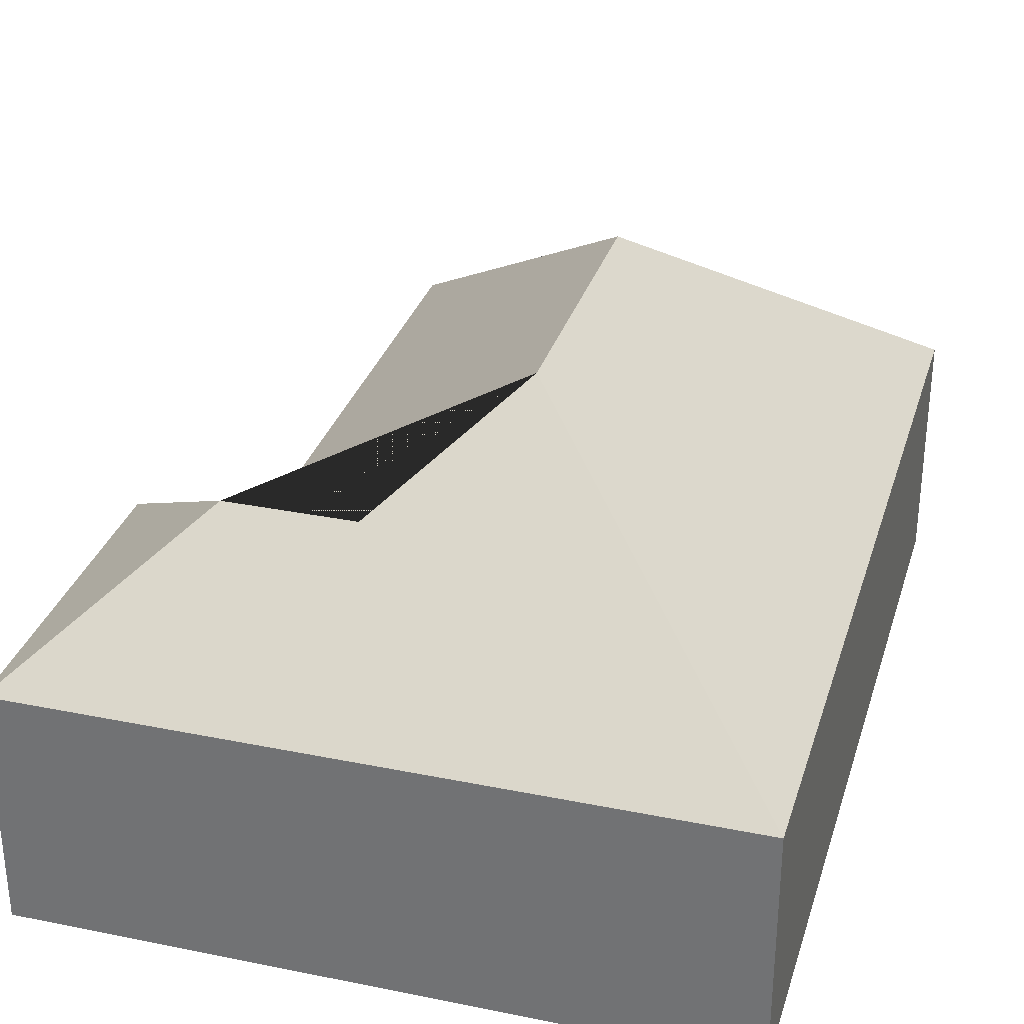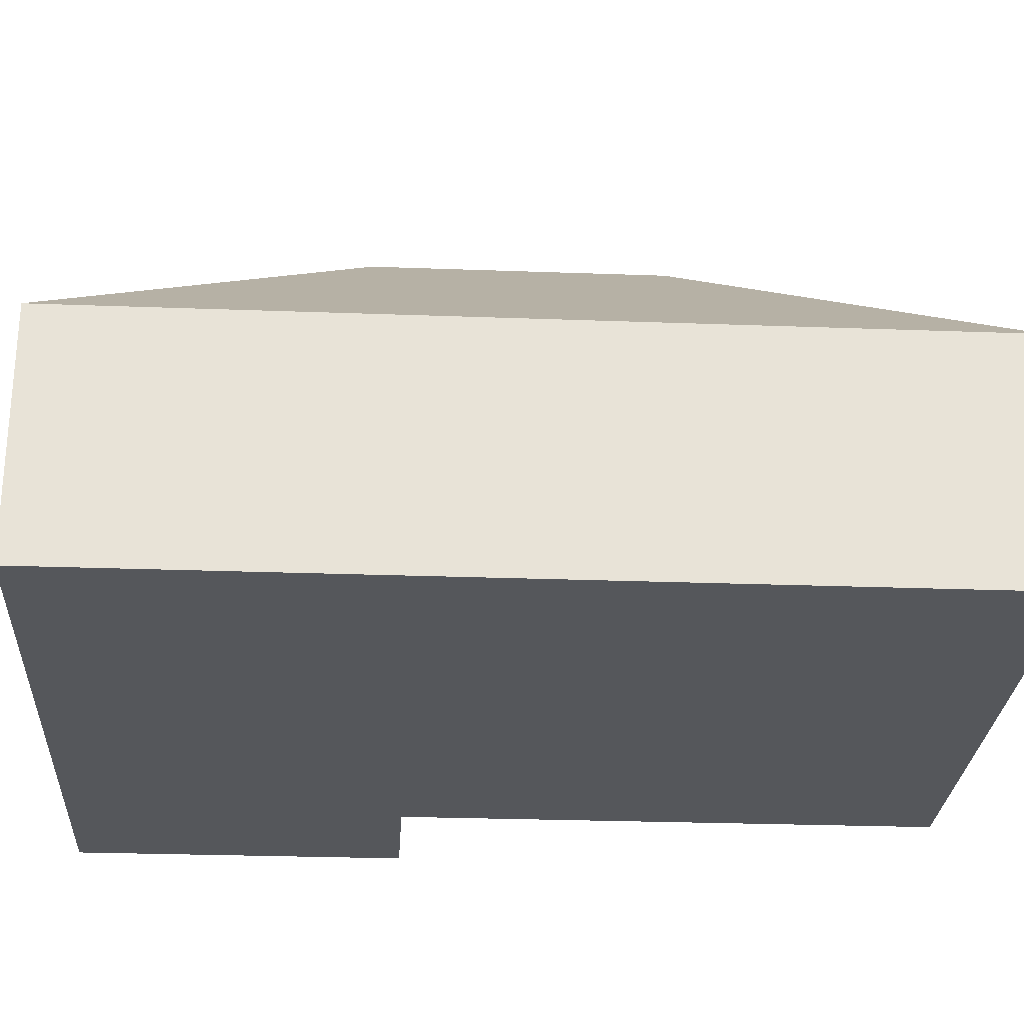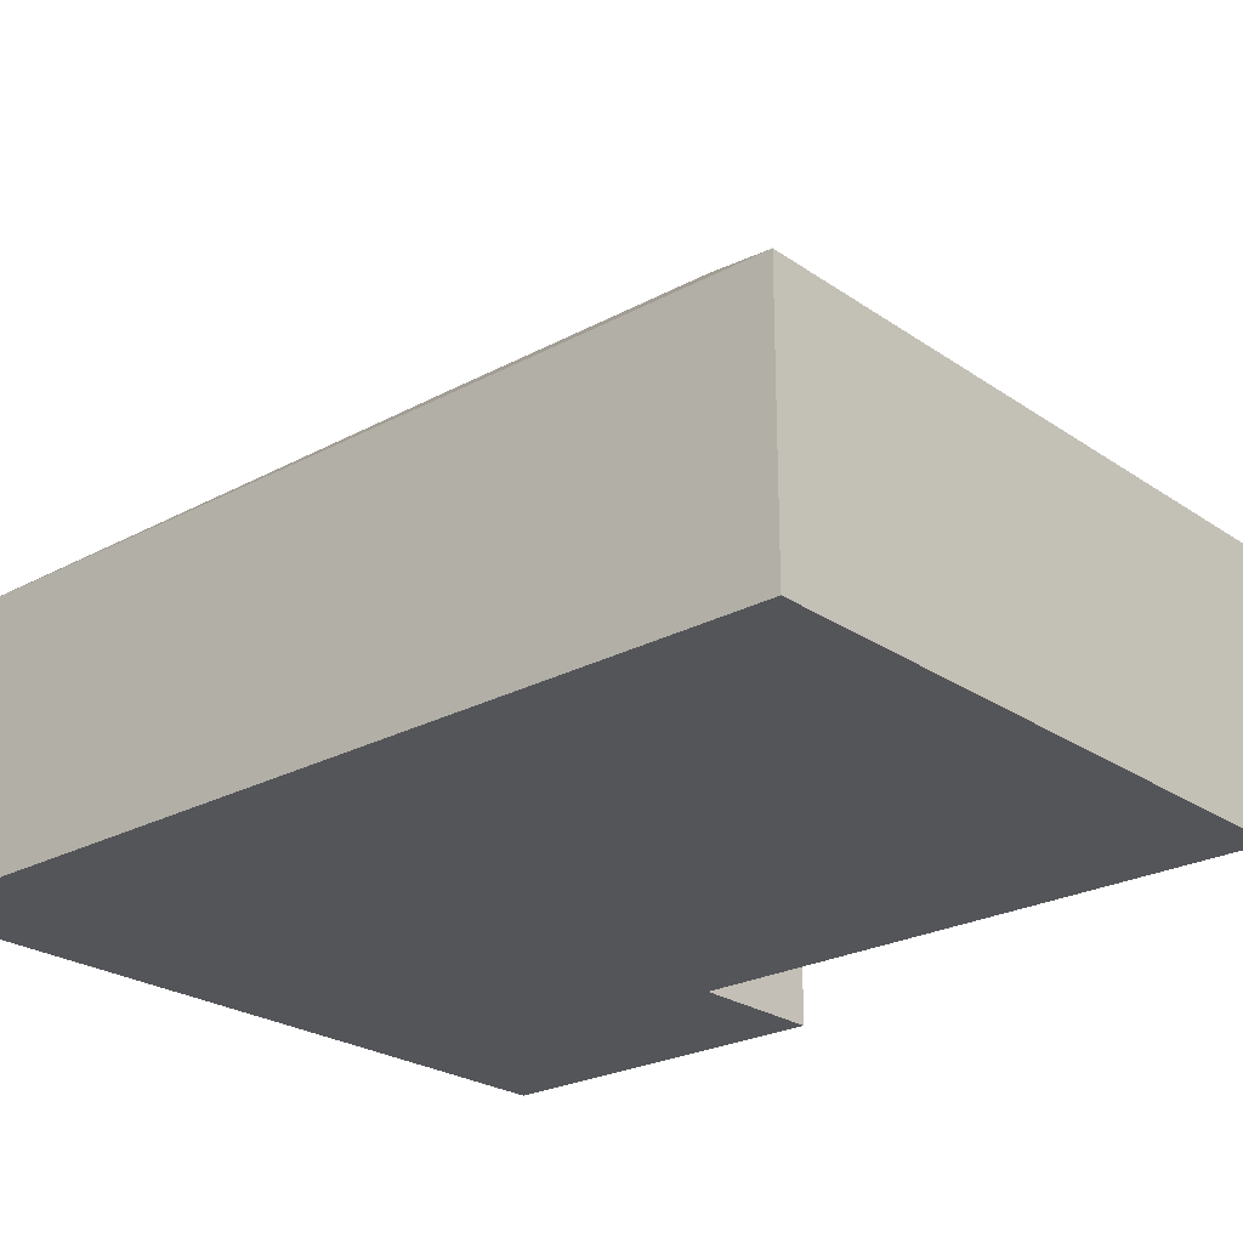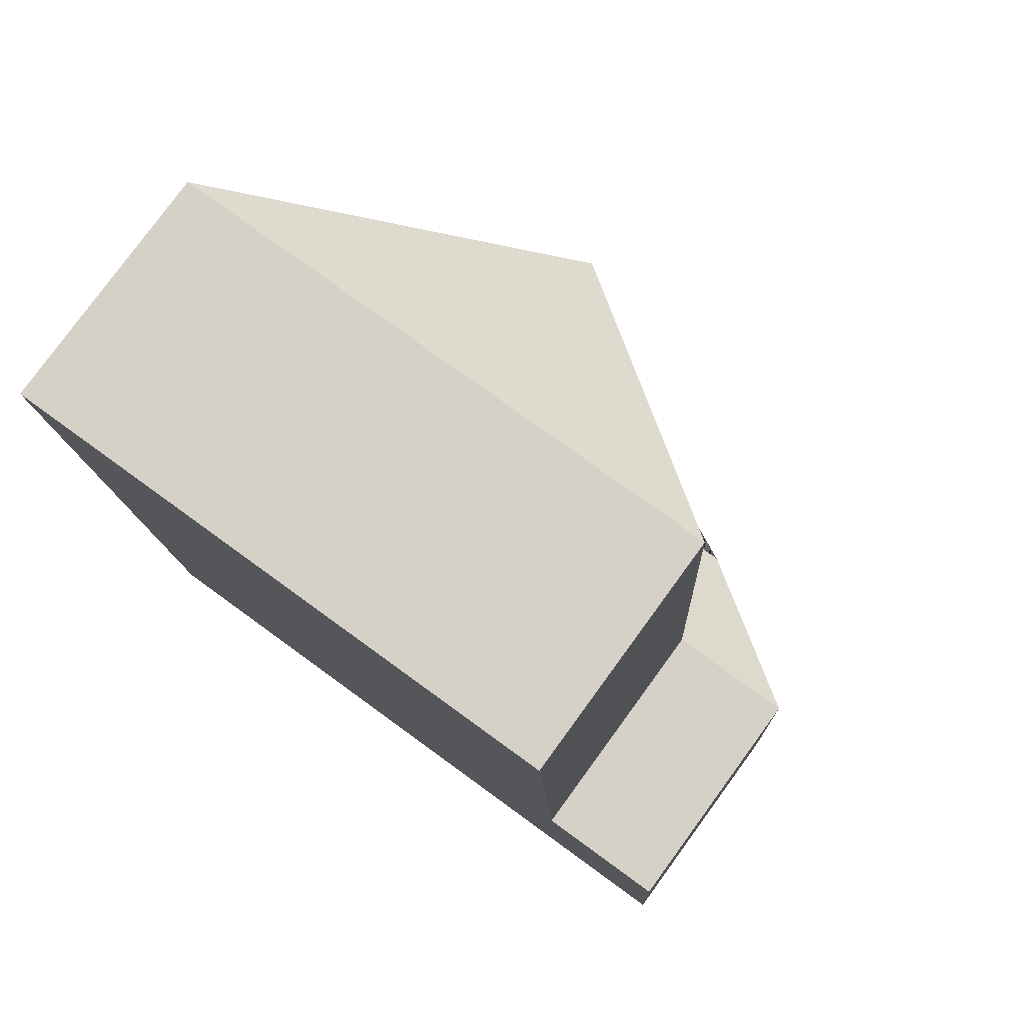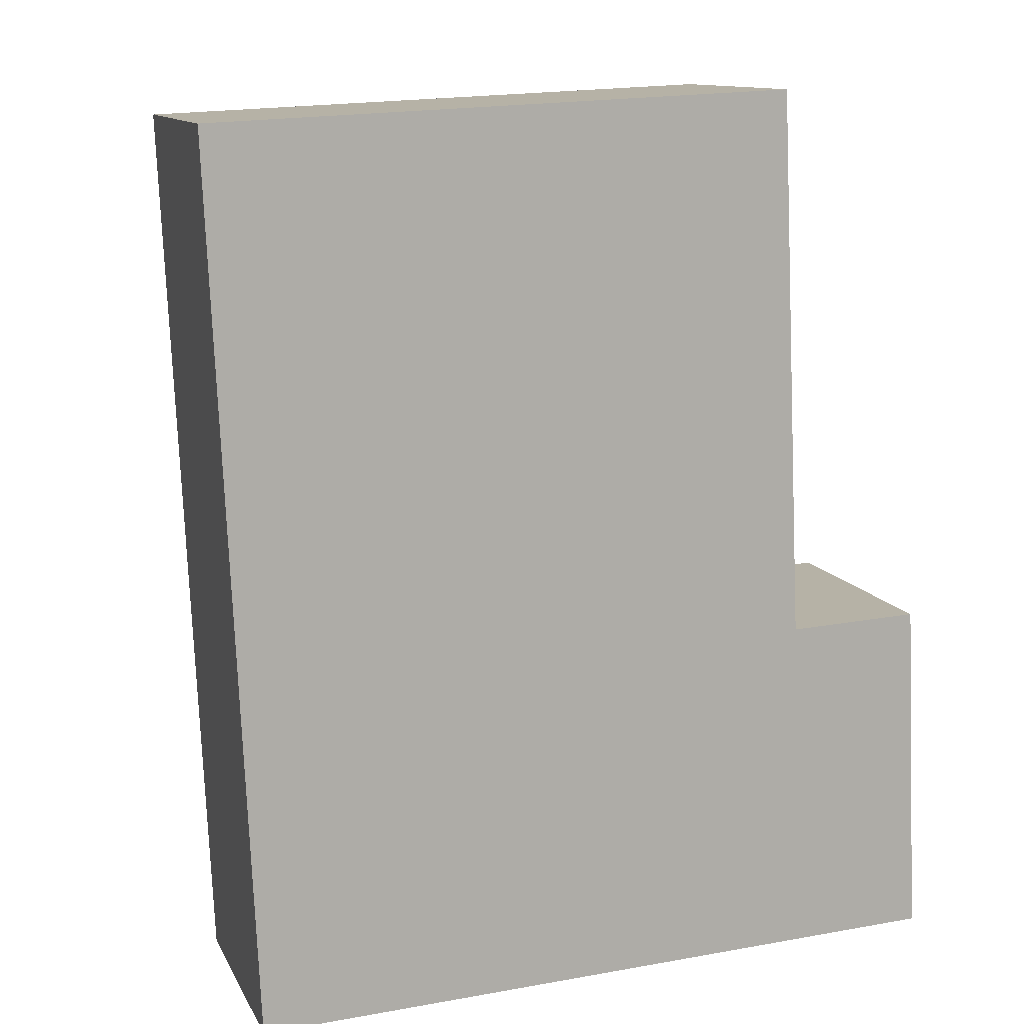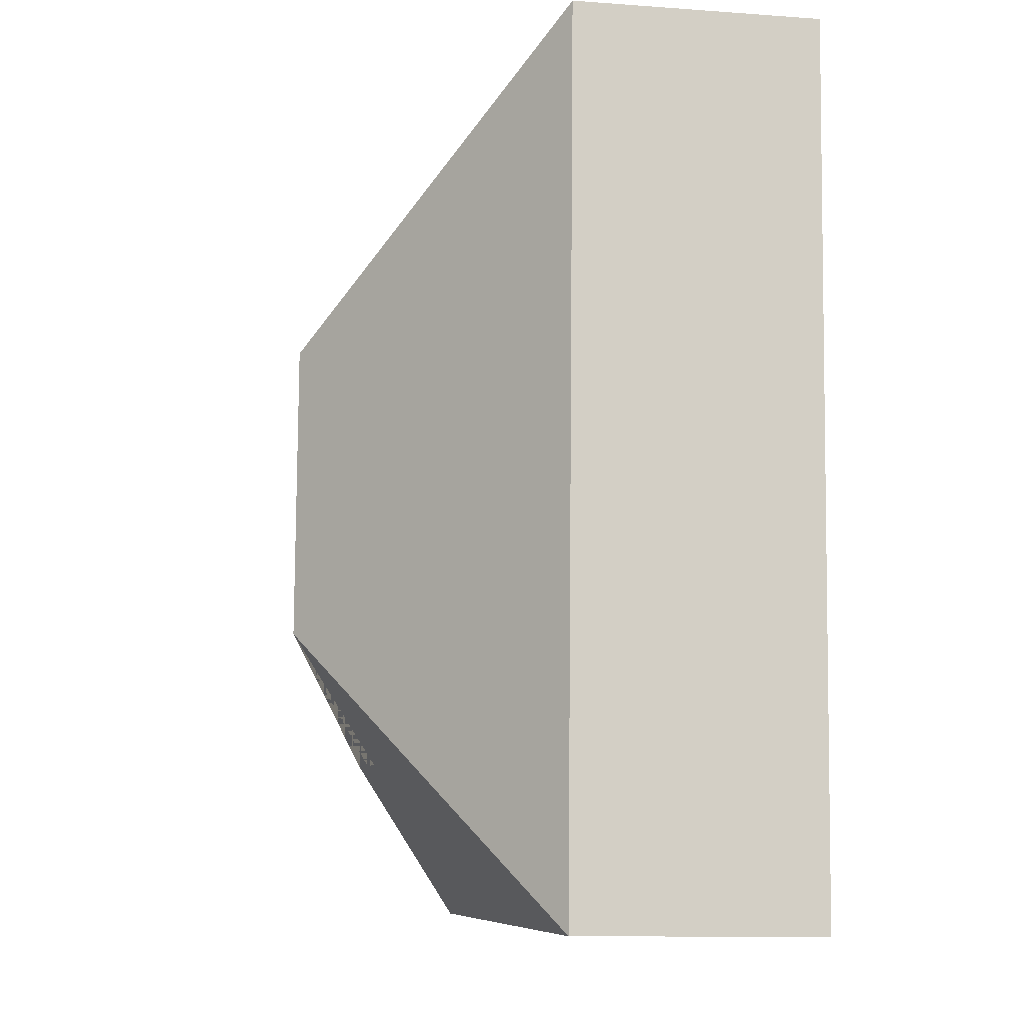
<metadata>
{"format":"obj","ext":"obj","renderer":"f3d","projection":"perspective","resolution":1024,"background":"white","views":[{"elev":31.3,"azim":-166.5,"up":"+Y"},{"elev":-26.7,"azim":-95.9,"up":"+Y"},{"elev":-24.6,"azim":-51.0,"up":"+Y"},{"elev":79.3,"azim":36.1,"up":"+Z"},{"elev":11.9,"azim":-18.0,"up":"+Z"},{"elev":-11.0,"azim":-100.2,"up":"+Z"}]}
</metadata>
<code>
o CG10_500_038071_0049
v 23.51 75 -289.1
v 238.5 75 -279.4
v 147 114.6 -232.9
v 186.4 114.6 -231.1
v 107.4 145 -195.8
v 233.8 75 -176.7
v 194.1 75 -178.5
v 103.3 145 -106.4
v 186.6 75 -13.2
v 11.38 75 -21.13
v 23.51 0 -289.1
v 238.5 0 -279.4
v 233.8 0 -176.7
v 194.1 0 -178.5
v 186.6 0 -13.2
v 11.38 0 -21.13
f 10 8 9
f 8 5 3 7 9
f 3 4 6 7
f 4 2 6
f 5 1 2 4 3
f 1 10 8 5
f 11 12 13 14 15 16
f 1 11 12 2
f 2 12 13 6
f 6 13 14 7
f 7 14 15 9
f 9 15 16 10
f 10 16 11 1

</code>
